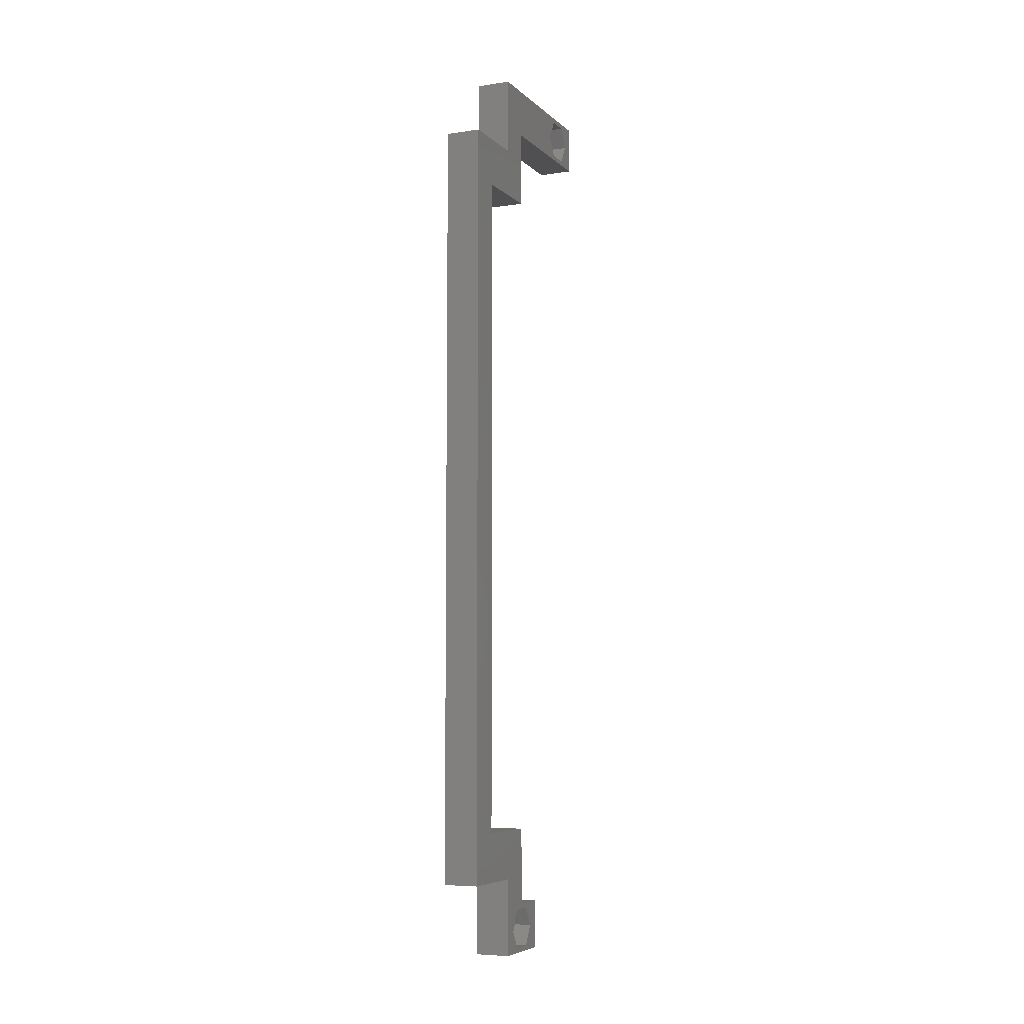
<metadata>
{"format":"stl","ext":"stl","renderer":"f3d","projection":"perspective","resolution":1024,"background":"white","views":[{"elev":-6.4,"azim":24.0,"up":"+Z"}]}
</metadata>
<code>
# stl→obj: 462 verts, 928 faces
v 0 15.75 114
v 0 10.75 121
v 0 15.75 125
v 0 5 114
v 0 0 121
v 0 0 11
v 0 20.75 0
v 0 17.25 3.5
v 0 20.75 7
v 0 17.25 3.49
v 0 17.25 3.406
v 0 17.24 3.312
v 0 17.22 3.219
v 0 17.2 3.127
v 0 17.18 3.036
v 0 17.14 2.948
v 0 17.11 2.861
v 0 17.06 2.777
v 0 17.02 2.696
v 0 16.96 2.618
v 0 16.91 2.544
v 0 16.84 2.473
v 0 16.78 2.407
v 0 16.71 2.344
v 0 16.63 2.286
v 0 16.55 2.234
v 0 16.47 2.186
v 0 16.39 2.143
v 0 16.3 2.105
v 0 16.21 2.073
v 0 16.12 2.047
v 0 16.03 2.027
v 0 15.94 2.012
v 0 15.84 2.003
v 0 15.75 2
v 0 10.75 0
v 0 15.66 2.003
v 0 15.56 2.012
v 0 15.47 2.027
v 0 15.38 2.047
v 0 15.29 2.073
v 0 14.25 3.406
v 0 14.25 3.5
v 0 14.26 3.312
v 0 14.28 3.219
v 0 14.3 3.127
v 0 14.32 3.036
v 0 14.36 2.948
v 0 14.39 2.861
v 0 14.44 2.777
v 0 14.48 2.696
v 0 14.54 2.618
v 0 14.59 2.544
v 0 14.66 2.473
v 0 14.72 2.407
v 0 14.79 2.344
v 0 14.87 2.286
v 0 14.95 2.234
v 0 15.03 2.186
v 0 15.11 2.143
v 0 15.2 2.105
v 0 17.25 3.584
v 0 17.25 3.594
v 0 17.24 3.688
v 0 17.22 3.781
v 0 17.2 3.873
v 0 17.18 3.964
v 0 17.14 4.052
v 0 17.11 4.139
v 0 17.06 4.223
v 0 17.02 4.304
v 0 16.96 4.382
v 0 16.91 4.456
v 0 16.84 4.527
v 0 16.78 4.593
v 0 16.71 4.656
v 0 15.75 7
v 0 16.63 4.714
v 0 16.55 4.766
v 0 16.47 4.814
v 0 16.39 4.857
v 0 16.3 4.895
v 0 16.21 4.927
v 0 16.12 4.953
v 0 16.03 4.973
v 0 15.94 4.988
v 0 15.84 4.997
v 0 15.75 5
v 0 15.66 4.997
v 0 15.56 4.988
v 0 15.47 4.973
v 0 15.38 4.953
v 0 15.29 4.927
v 0 15.2 4.895
v 0 15.11 4.857
v 0 15.03 4.814
v 0 14.95 4.766
v 0 14.87 4.714
v 0 14.79 4.656
v 0 14.72 4.593
v 0 14.66 4.527
v 0 10.75 11
v 0 14.59 4.456
v 0 14.54 4.382
v 0 14.48 4.304
v 0 14.44 4.223
v 0 14.39 4.139
v 0 14.36 4.052
v 0 14.32 3.964
v 0 14.3 3.873
v 0 14.28 3.781
v 0 14.26 3.688
v 0 14.25 3.594
v 0 15.75 18
v 0 5 18
v 0 35.75 125
v 0 32.25 128.5
v 0 35.75 132
v 0 32.25 128.4
v 0 32.24 128.3
v 0 32.22 128.2
v 0 32.2 128.1
v 0 32.18 128
v 0 32.14 127.9
v 0 32.11 127.9
v 0 32.06 127.8
v 0 32.02 127.7
v 0 31.96 127.6
v 0 31.91 127.5
v 0 31.84 127.5
v 0 31.78 127.4
v 0 31.71 127.3
v 0 31.63 127.3
v 0 31.55 127.2
v 0 31.47 127.2
v 0 31.39 127.1
v 0 31.3 127.1
v 0 31.21 127.1
v 0 31.12 127
v 0 31.03 127
v 0 30.94 127
v 0 30.84 127
v 0 30.75 127
v 0 30.66 127
v 0 30.56 127
v 0 30.47 127
v 0 30.38 127
v 0 30.29 127.1
v 0 29.25 128.4
v 0 29.25 128.5
v 0 29.26 128.3
v 0 29.28 128.2
v 0 29.3 128.1
v 0 29.32 128
v 0 29.36 127.9
v 0 29.39 127.9
v 0 29.44 127.8
v 0 29.48 127.7
v 0 29.54 127.6
v 0 29.59 127.5
v 0 29.66 127.5
v 0 29.72 127.4
v 0 29.79 127.3
v 0 29.87 127.3
v 0 29.95 127.2
v 0 30.03 127.2
v 0 30.11 127.1
v 0 30.2 127.1
v 0 32.25 128.6
v 0 32.24 128.7
v 0 32.22 128.8
v 0 32.2 128.9
v 0 32.18 129
v 0 32.14 129.1
v 0 32.11 129.1
v 0 32.06 129.2
v 0 32.02 129.3
v 0 31.96 129.4
v 0 31.91 129.5
v 0 31.84 129.5
v 0 31.78 129.6
v 0 31.71 129.7
v 0 31.63 129.7
v 0 31.55 129.8
v 0 31.47 129.8
v 0 31.39 129.9
v 0 31.3 129.9
v 0 31.21 129.9
v 0 31.12 130
v 0 31.03 130
v 0 30.94 130
v 0 30.84 130
v 0 30.75 130
v 0 30.66 130
v 0 30.56 130
v 0 30.47 130
v 0 30.38 130
v 0 10.75 132
v 0 30.29 129.9
v 0 30.2 129.9
v 0 29.25 128.6
v 0 29.26 128.7
v 0 29.28 128.8
v 0 29.3 128.9
v 0 29.32 129
v 0 29.36 129.1
v 0 29.39 129.1
v 0 29.44 129.2
v 0 29.48 129.3
v 0 29.54 129.4
v 0 29.59 129.5
v 0 29.66 129.5
v 0 29.72 129.6
v 0 29.79 129.7
v 0 29.87 129.7
v 0 29.95 129.8
v 0 30.03 129.8
v 0 30.11 129.9
v 5 10.75 132
v 5 35.75 132
v 5 33.98 128.5
v 5 35.75 125
v 5 32.36 131.3
v 5 29.14 131.3
v 5 27.52 128.5
v 5 15.75 125
v 5 10.75 121
v 5 15.75 114
v 5 5 114
v 5 0 121
v 5 5 18
v 5 32.36 125.7
v 5 29.14 125.7
v 5 10.75 11
v 5 15.75 7
v 5 15.75 18
v 5 14.14 6.293
v 5 12.52 3.5
v 5 0 11
v 5 20.75 7
v 5 18.98 3.5
v 5 20.75 0
v 5 18.17 4.897
v 5 17.36 6.293
v 5 18.17 2.103
v 5 17.36 0.7067
v 5 14.14 0.7067
v 5 10.75 0
v 2.5 17.36 6.293
v 2.5 17.25 3.5
v 2.5 17.36 0.7067
v 2.5 17.25 3.558
v 2.5 17.25 3.594
v 2.5 17.24 3.688
v 2.5 17.22 3.781
v 2.5 17.2 3.873
v 2.5 17.18 3.964
v 2.5 17.14 4.052
v 2.5 17.11 4.139
v 2.5 17.06 4.223
v 2.5 17.02 4.304
v 2.5 16.96 4.382
v 2.5 16.91 4.456
v 2.5 16.84 4.527
v 2.5 16.78 4.593
v 2.5 16.71 4.656
v 2.5 16.63 4.714
v 2.5 16.55 4.766
v 2.5 16.47 4.814
v 2.5 16.39 4.857
v 2.5 16.3 4.895
v 2.5 16.21 4.927
v 2.5 16.12 4.953
v 2.5 16.03 4.973
v 2.5 15.94 4.988
v 2.5 15.84 4.997
v 2.5 15.75 5
v 2.5 14.14 6.293
v 2.5 15.66 4.997
v 2.5 15.56 4.988
v 2.5 15.47 4.973
v 2.5 15.38 4.953
v 2.5 15.29 4.927
v 2.5 15.2 4.895
v 2.5 15.11 4.857
v 2.5 15.03 4.814
v 2.5 14.25 3.594
v 2.5 14.25 3.5
v 2.5 14.26 3.688
v 2.5 14.28 3.781
v 2.5 14.3 3.873
v 2.5 14.32 3.964
v 2.5 14.36 4.052
v 2.5 14.39 4.139
v 2.5 14.44 4.223
v 2.5 14.48 4.304
v 2.5 14.54 4.382
v 2.5 14.59 4.456
v 2.5 14.66 4.527
v 2.5 14.72 4.593
v 2.5 14.79 4.656
v 2.5 14.87 4.714
v 2.5 14.95 4.766
v 2.5 17.25 3.463
v 2.5 17.25 3.406
v 2.5 17.24 3.312
v 2.5 17.22 3.219
v 2.5 17.2 3.127
v 2.5 17.18 3.036
v 2.5 17.14 2.948
v 2.5 17.11 2.861
v 2.5 17.06 2.777
v 2.5 17.02 2.696
v 2.5 16.96 2.618
v 2.5 16.91 2.544
v 2.5 16.84 2.473
v 2.5 16.78 2.407
v 2.5 16.71 2.344
v 2.5 16.63 2.286
v 2.5 16.55 2.234
v 2.5 16.47 2.186
v 2.5 16.39 2.143
v 2.5 16.3 2.105
v 2.5 16.21 2.073
v 2.5 16.12 2.047
v 2.5 16.03 2.027
v 2.5 15.94 2.012
v 2.5 15.84 2.003
v 2.5 15.75 2
v 2.5 14.14 0.7067
v 2.5 15.66 2.003
v 2.5 15.56 2.012
v 2.5 15.47 2.027
v 2.5 15.38 2.047
v 2.5 15.29 2.073
v 2.5 15.2 2.105
v 2.5 15.11 2.143
v 2.5 15.03 2.186
v 2.5 14.95 2.234
v 2.5 14.87 2.286
v 2.5 14.79 2.344
v 2.5 14.72 2.407
v 2.5 14.66 2.473
v 2.5 14.59 2.544
v 2.5 14.54 2.618
v 2.5 14.48 2.696
v 2.5 14.44 2.777
v 2.5 14.39 2.861
v 2.5 14.36 2.948
v 2.5 14.32 3.036
v 2.5 14.3 3.127
v 2.5 14.28 3.219
v 2.5 14.26 3.312
v 2.5 14.25 3.406
v 2.5 18.98 3.5
v 2.5 12.52 3.5
v 2.5 32.36 131.3
v 2.5 32.25 128.5
v 2.5 32.36 125.7
v 2.5 32.25 128.6
v 2.5 32.24 128.7
v 2.5 32.22 128.8
v 2.5 32.2 128.9
v 2.5 32.18 129
v 2.5 32.14 129.1
v 2.5 32.11 129.1
v 2.5 32.06 129.2
v 2.5 32.02 129.3
v 2.5 31.96 129.4
v 2.5 31.91 129.5
v 2.5 31.84 129.5
v 2.5 31.78 129.6
v 2.5 31.71 129.7
v 2.5 31.63 129.7
v 2.5 31.55 129.8
v 2.5 31.47 129.8
v 2.5 31.39 129.9
v 2.5 31.3 129.9
v 2.5 31.21 129.9
v 2.5 31.12 130
v 2.5 31.03 130
v 2.5 30.94 130
v 2.5 30.84 130
v 2.5 30.75 130
v 2.5 29.14 131.3
v 2.5 30.66 130
v 2.5 30.56 130
v 2.5 30.47 130
v 2.5 30.38 130
v 2.5 30.29 129.9
v 2.5 30.2 129.9
v 2.5 30.11 129.9
v 2.5 30.03 129.8
v 2.5 29.25 128.6
v 2.5 29.25 128.5
v 2.5 29.26 128.7
v 2.5 29.28 128.8
v 2.5 29.3 128.9
v 2.5 29.32 129
v 2.5 29.36 129.1
v 2.5 29.39 129.1
v 2.5 29.44 129.2
v 2.5 29.48 129.3
v 2.5 29.54 129.4
v 2.5 29.59 129.5
v 2.5 29.66 129.5
v 2.5 29.72 129.6
v 2.5 29.79 129.7
v 2.5 29.87 129.7
v 2.5 29.95 129.8
v 2.5 32.25 128.4
v 2.5 32.24 128.3
v 2.5 32.22 128.2
v 2.5 32.2 128.1
v 2.5 32.18 128
v 2.5 32.14 127.9
v 2.5 32.11 127.9
v 2.5 32.06 127.8
v 2.5 32.02 127.7
v 2.5 31.96 127.6
v 2.5 31.91 127.5
v 2.5 31.84 127.5
v 2.5 31.78 127.4
v 2.5 31.71 127.3
v 2.5 31.63 127.3
v 2.5 31.55 127.2
v 2.5 31.47 127.2
v 2.5 31.39 127.1
v 2.5 31.3 127.1
v 2.5 31.21 127.1
v 2.5 31.12 127
v 2.5 31.03 127
v 2.5 30.94 127
v 2.5 30.84 127
v 2.5 30.75 127
v 2.5 29.14 125.7
v 2.5 30.66 127
v 2.5 30.56 127
v 2.5 30.47 127
v 2.5 30.38 127
v 2.5 30.29 127.1
v 2.5 30.2 127.1
v 2.5 30.11 127.1
v 2.5 30.03 127.2
v 2.5 29.95 127.2
v 2.5 29.87 127.3
v 2.5 29.79 127.3
v 2.5 29.72 127.4
v 2.5 29.66 127.5
v 2.5 29.59 127.5
v 2.5 29.54 127.6
v 2.5 29.48 127.7
v 2.5 29.44 127.8
v 2.5 29.39 127.9
v 2.5 29.36 127.9
v 2.5 29.32 128
v 2.5 29.3 128.1
v 2.5 29.28 128.2
v 2.5 29.26 128.3
v 2.5 29.25 128.4
v 2.5 33.98 128.5
v 2.5 27.52 128.5
f 1 2 3
f 4 2 1
f 4 5 2
f 5 4 6
f 7 8 9
f 7 10 8
f 7 11 10
f 7 12 11
f 7 13 12
f 7 14 13
f 7 15 14
f 7 16 15
f 7 17 16
f 7 18 17
f 7 19 18
f 7 20 19
f 7 21 20
f 7 22 21
f 7 23 22
f 7 24 23
f 7 25 24
f 7 26 25
f 7 27 26
f 7 28 27
f 7 29 28
f 7 30 29
f 7 31 30
f 7 32 31
f 7 33 32
f 7 34 33
f 7 35 34
f 36 35 7
f 35 36 37
f 37 36 38
f 38 36 39
f 39 36 40
f 40 36 41
f 42 36 43
f 44 36 42
f 45 36 44
f 46 36 45
f 47 36 46
f 48 36 47
f 49 36 48
f 50 36 49
f 51 36 50
f 52 36 51
f 53 36 52
f 54 36 53
f 55 36 54
f 56 36 55
f 57 36 56
f 58 36 57
f 59 36 58
f 60 36 59
f 61 36 60
f 41 36 61
f 62 9 8
f 63 9 62
f 64 9 63
f 65 9 64
f 66 9 65
f 67 9 66
f 68 9 67
f 69 9 68
f 70 9 69
f 71 9 70
f 72 9 71
f 73 9 72
f 74 9 73
f 75 9 74
f 76 9 75
f 77 76 78
f 77 78 79
f 77 79 80
f 77 80 81
f 77 81 82
f 77 82 83
f 77 83 84
f 77 84 85
f 77 85 86
f 77 86 87
f 77 87 88
f 76 77 9
f 89 77 88
f 90 77 89
f 91 77 90
f 92 77 91
f 93 77 92
f 94 77 93
f 95 77 94
f 96 77 95
f 97 77 96
f 98 77 97
f 99 77 98
f 100 77 99
f 101 77 100
f 77 101 102
f 102 101 103
f 102 103 104
f 102 104 105
f 102 105 106
f 102 106 107
f 102 107 108
f 102 108 109
f 102 109 110
f 36 110 111
f 36 111 112
f 36 113 43
f 36 112 113
f 110 36 102
f 77 102 114
f 102 115 114
f 115 6 4
f 6 115 102
f 116 117 118
f 116 119 117
f 116 120 119
f 116 121 120
f 116 122 121
f 116 123 122
f 116 124 123
f 116 125 124
f 116 126 125
f 116 127 126
f 116 128 127
f 116 129 128
f 116 130 129
f 116 131 130
f 116 132 131
f 116 133 132
f 116 134 133
f 116 135 134
f 116 136 135
f 116 137 136
f 116 138 137
f 116 139 138
f 116 140 139
f 116 141 140
f 116 142 141
f 116 143 142
f 116 144 143
f 116 145 144
f 116 146 145
f 116 147 146
f 3 147 116
f 147 3 148
f 149 3 150
f 151 3 149
f 152 3 151
f 153 3 152
f 154 3 153
f 155 3 154
f 156 3 155
f 157 3 156
f 158 3 157
f 159 3 158
f 160 3 159
f 161 3 160
f 162 3 161
f 163 3 162
f 164 3 163
f 165 3 164
f 166 3 165
f 167 3 166
f 168 3 167
f 148 3 168
f 169 118 117
f 170 118 169
f 171 118 170
f 172 118 171
f 173 118 172
f 174 118 173
f 175 118 174
f 176 118 175
f 177 118 176
f 178 118 177
f 179 118 178
f 180 118 179
f 181 118 180
f 182 118 181
f 183 118 182
f 184 118 183
f 185 118 184
f 186 118 185
f 187 118 186
f 188 118 187
f 189 118 188
f 190 118 189
f 191 118 190
f 192 118 191
f 193 118 192
f 194 118 193
f 195 118 194
f 196 118 195
f 197 118 196
f 198 197 199
f 198 199 200
f 3 201 150
f 3 202 201
f 3 203 202
f 3 204 203
f 3 205 204
f 3 206 205
f 3 207 206
f 3 208 207
f 198 208 3
f 208 198 209
f 209 198 210
f 210 198 211
f 211 198 212
f 212 198 213
f 213 198 214
f 214 198 215
f 215 198 216
f 216 198 217
f 217 198 218
f 218 198 200
f 197 198 118
f 198 3 2
f 118 219 220
f 219 118 198
f 220 221 222
f 220 223 221
f 220 224 223
f 219 225 224
f 219 224 220
f 225 219 226
f 227 226 219
f 226 227 228
f 227 229 228
f 229 230 231
f 230 229 227
f 232 222 221
f 233 222 232
f 233 226 222
f 226 233 225
f 234 235 236
f 235 234 237
f 237 234 238
f 231 234 236
f 231 239 234
f 239 231 230
f 240 241 242
f 240 243 241
f 240 244 243
f 235 244 240
f 244 235 237
f 245 242 241
f 246 242 245
f 247 242 246
f 247 248 242
f 238 248 247
f 248 238 234
f 36 242 248
f 242 36 7
f 6 230 5
f 230 6 239
f 222 118 220
f 118 222 116
f 6 234 239
f 234 6 102
f 36 234 102
f 234 36 248
f 2 219 198
f 219 2 227
f 2 230 227
f 230 2 5
f 3 222 226
f 222 3 116
f 9 235 240
f 235 9 77
f 228 3 226
f 3 228 1
f 235 114 236
f 114 235 77
f 4 228 229
f 228 4 1
f 114 231 236
f 231 114 115
f 231 4 229
f 4 231 115
f 242 9 240
f 9 242 7
f 243 244 249
f 249 250 251
f 249 252 250
f 249 253 252
f 249 254 253
f 249 255 254
f 249 256 255
f 249 257 256
f 249 258 257
f 249 259 258
f 249 260 259
f 249 261 260
f 249 262 261
f 249 263 262
f 249 264 263
f 249 265 264
f 249 266 265
f 249 267 266
f 249 268 267
f 249 269 268
f 249 270 269
f 249 271 270
f 249 272 271
f 249 273 272
f 249 274 273
f 249 275 274
f 249 276 275
f 249 277 276
f 278 277 249
f 277 278 279
f 279 278 280
f 280 278 281
f 281 278 282
f 282 278 283
f 283 278 284
f 284 278 285
f 285 278 286
f 287 278 288
f 289 278 287
f 290 278 289
f 291 278 290
f 292 278 291
f 293 278 292
f 294 278 293
f 295 278 294
f 296 278 295
f 297 278 296
f 298 278 297
f 299 278 298
f 300 278 299
f 301 278 300
f 302 278 301
f 303 278 302
f 286 278 303
f 304 251 250
f 305 251 304
f 306 251 305
f 307 251 306
f 308 251 307
f 309 251 308
f 310 251 309
f 311 251 310
f 312 251 311
f 313 251 312
f 314 251 313
f 315 251 314
f 316 251 315
f 317 251 316
f 318 251 317
f 319 251 318
f 320 251 319
f 321 251 320
f 322 251 321
f 323 251 322
f 324 251 323
f 325 251 324
f 326 251 325
f 327 251 326
f 328 251 327
f 329 251 328
f 330 329 331
f 330 331 332
f 330 332 333
f 330 333 334
f 330 334 335
f 330 335 336
f 330 336 337
f 330 337 338
f 330 338 339
f 330 288 278
f 329 330 251
f 340 330 339
f 341 330 340
f 342 330 341
f 343 330 342
f 344 330 343
f 345 330 344
f 346 330 345
f 347 330 346
f 348 330 347
f 349 330 348
f 350 330 349
f 351 330 350
f 352 330 351
f 353 330 352
f 354 330 353
f 288 330 354
f 355 243 249
f 243 355 241
f 247 356 238
f 356 247 330
f 278 244 237
f 244 278 249
f 251 247 246
f 247 251 330
f 251 355 249
f 251 245 355
f 245 251 246
f 245 241 355
f 238 278 237
f 278 238 356
f 356 330 278
f 357 358 359
f 357 360 358
f 357 361 360
f 357 362 361
f 357 363 362
f 357 364 363
f 357 365 364
f 357 366 365
f 357 367 366
f 357 368 367
f 357 369 368
f 357 370 369
f 357 371 370
f 357 372 371
f 357 373 372
f 357 374 373
f 357 375 374
f 357 376 375
f 357 377 376
f 357 378 377
f 357 379 378
f 357 380 379
f 357 381 380
f 357 382 381
f 357 383 382
f 357 384 383
f 385 384 357
f 384 385 386
f 386 385 387
f 387 385 388
f 388 385 389
f 389 385 390
f 390 385 391
f 391 385 392
f 392 385 393
f 394 385 395
f 396 385 394
f 397 385 396
f 398 385 397
f 399 385 398
f 400 385 399
f 401 385 400
f 402 385 401
f 403 385 402
f 404 385 403
f 405 385 404
f 406 385 405
f 407 385 406
f 408 385 407
f 409 385 408
f 410 385 409
f 393 385 410
f 411 359 358
f 412 359 411
f 413 359 412
f 414 359 413
f 415 359 414
f 416 359 415
f 417 359 416
f 418 359 417
f 419 359 418
f 420 359 419
f 421 359 420
f 422 359 421
f 423 359 422
f 424 359 423
f 425 359 424
f 426 359 425
f 427 359 426
f 428 359 427
f 429 359 428
f 430 359 429
f 431 359 430
f 432 359 431
f 433 359 432
f 434 359 433
f 435 359 434
f 436 435 437
f 436 437 438
f 436 438 439
f 436 439 440
f 436 440 441
f 436 441 442
f 436 442 443
f 436 443 444
f 436 444 445
f 436 395 385
f 435 436 359
f 446 436 445
f 447 436 446
f 448 436 447
f 449 436 448
f 450 436 449
f 451 436 450
f 452 436 451
f 453 436 452
f 454 436 453
f 455 436 454
f 456 436 455
f 457 436 456
f 458 436 457
f 459 436 458
f 460 436 459
f 395 436 460
f 461 223 357
f 223 461 221
f 233 462 225
f 462 233 436
f 385 223 224
f 223 385 357
f 359 233 232
f 233 359 436
f 359 461 357
f 359 221 461
f 221 359 232
f 225 385 224
f 385 225 462
f 462 436 385
f 62 253 63
f 253 62 252
f 78 266 267
f 266 78 76
f 292 108 293
f 108 292 109
f 22 315 21
f 315 22 316
f 346 50 347
f 50 346 51
f 353 42 354
f 42 353 44
f 65 256 66
f 256 65 255
f 66 257 67
f 257 66 256
f 73 264 74
f 264 73 263
f 81 269 270
f 269 81 80
f 288 113 287
f 113 288 43
f 95 284 285
f 284 95 94
f 100 301 300
f 301 100 99
f 13 306 12
f 306 13 307
f 16 309 15
f 309 16 310
f 30 325 324
f 325 30 31
f 21 314 20
f 314 21 315
f 57 341 340
f 341 57 56
f 71 262 72
f 262 71 261
f 72 263 73
f 263 72 262
f 89 277 279
f 277 89 88
f 79 267 268
f 267 79 78
f 83 271 272
f 271 83 82
f 86 274 275
f 274 86 85
f 88 276 277
f 276 88 87
f 289 111 290
f 111 289 112
f 287 112 289
f 112 287 113
f 297 103 298
f 103 297 104
f 293 107 294
f 107 293 108
f 91 280 281
f 280 91 90
f 94 283 284
f 283 94 93
f 92 281 282
f 281 92 91
f 98 303 302
f 303 98 97
f 99 302 301
f 302 99 98
f 23 318 317
f 318 23 24
f 8 252 62
f 252 8 250
f 33 328 327
f 328 33 34
f 12 305 11
f 305 12 306
f 15 308 14
f 308 15 309
f 31 326 325
f 326 31 32
f 18 311 17
f 311 18 312
f 20 313 19
f 313 20 314
f 34 329 328
f 329 34 35
f 63 254 64
f 254 63 253
f 64 255 65
f 255 64 254
f 67 258 68
f 258 67 257
f 69 260 70
f 260 69 259
f 68 259 69
f 259 68 258
f 70 261 71
f 261 70 260
f 76 265 266
f 265 76 75
f 74 265 75
f 265 74 264
f 80 268 269
f 268 80 79
f 82 270 271
f 270 82 81
f 84 272 273
f 272 84 83
f 85 273 274
f 273 85 84
f 87 275 276
f 275 87 86
f 291 109 292
f 109 291 110
f 290 110 291
f 110 290 111
f 294 106 295
f 106 294 107
f 296 104 297
f 104 296 105
f 295 105 296
f 105 295 106
f 96 285 286
f 285 96 95
f 93 282 283
f 282 93 92
f 90 279 280
f 279 90 89
f 97 286 303
f 286 97 96
f 298 101 299
f 101 298 103
f 299 100 300
f 100 299 101
f 10 250 8
f 250 10 304
f 28 323 322
f 323 28 29
f 19 312 18
f 312 19 313
f 343 53 344
f 53 343 54
f 56 342 341
f 342 56 55
f 37 332 331
f 332 37 38
f 41 336 335
f 336 41 61
f 58 340 339
f 340 58 57
f 352 44 353
f 44 352 45
f 351 45 352
f 45 351 46
f 354 43 288
f 43 354 42
f 24 319 318
f 319 24 25
f 26 321 320
f 321 26 27
f 23 316 22
f 316 23 317
f 25 320 319
f 320 25 26
f 11 304 10
f 304 11 305
f 32 327 326
f 327 32 33
f 29 324 323
f 324 29 30
f 27 322 321
f 322 27 28
f 17 310 16
f 310 17 311
f 344 52 345
f 52 344 53
f 345 51 346
f 51 345 52
f 342 54 343
f 54 342 55
f 61 337 336
f 337 61 60
f 60 338 337
f 338 60 59
f 350 46 351
f 46 350 47
f 14 307 13
f 307 14 308
f 40 335 334
f 335 40 41
f 39 334 333
f 334 39 40
f 38 333 332
f 333 38 39
f 35 331 329
f 331 35 37
f 59 339 338
f 339 59 58
f 349 47 350
f 47 349 48
f 348 48 349
f 48 348 49
f 347 49 348
f 49 347 50
f 399 206 400
f 206 399 205
f 452 157 453
f 157 452 158
f 459 149 460
f 149 459 151
f 171 363 172
f 363 171 362
f 172 364 173
f 364 172 363
f 179 371 180
f 371 179 370
f 186 376 377
f 376 186 185
f 395 201 394
f 201 395 150
f 218 391 392
f 391 218 200
f 213 408 407
f 408 213 214
f 121 412 120
f 412 121 413
f 124 415 123
f 415 124 416
f 138 431 430
f 431 138 139
f 129 420 128
f 420 129 421
f 164 447 446
f 447 164 163
f 177 369 178
f 369 177 368
f 178 370 179
f 370 178 369
f 194 384 386
f 384 194 193
f 184 374 375
f 374 184 183
f 188 378 379
f 378 188 187
f 191 381 382
f 381 191 190
f 193 383 384
f 383 193 192
f 396 203 397
f 203 396 202
f 394 202 396
f 202 394 201
f 404 211 405
f 211 404 210
f 400 207 401
f 207 400 206
f 196 387 388
f 387 196 195
f 200 390 391
f 390 200 199
f 197 388 389
f 388 197 196
f 215 410 409
f 410 215 216
f 214 409 408
f 409 214 215
f 131 424 423
f 424 131 132
f 117 360 169
f 360 117 358
f 119 358 117
f 358 119 411
f 141 434 433
f 434 141 142
f 120 411 119
f 411 120 412
f 123 414 122
f 414 123 415
f 139 432 431
f 432 139 140
f 126 417 125
f 417 126 418
f 128 419 127
f 419 128 420
f 142 435 434
f 435 142 143
f 165 446 445
f 446 165 164
f 169 361 170
f 361 169 360
f 170 362 171
f 362 170 361
f 173 365 174
f 365 173 364
f 175 367 176
f 367 175 366
f 176 368 177
f 368 176 367
f 182 372 373
f 372 182 181
f 181 371 372
f 371 181 180
f 185 375 376
f 375 185 184
f 183 373 374
f 373 183 182
f 187 377 378
f 377 187 186
f 189 379 380
f 379 189 188
f 190 380 381
f 380 190 189
f 192 382 383
f 382 192 191
f 398 205 399
f 205 398 204
f 397 204 398
f 204 397 203
f 401 208 402
f 208 401 207
f 403 210 404
f 210 403 209
f 402 209 403
f 209 402 208
f 217 392 393
f 392 217 218
f 199 389 390
f 389 199 197
f 195 386 387
f 386 195 194
f 216 393 410
f 393 216 217
f 405 212 406
f 212 405 211
f 212 407 406
f 407 212 213
f 136 429 428
f 429 136 137
f 449 160 450
f 160 449 161
f 143 437 435
f 437 143 144
f 144 438 437
f 438 144 145
f 148 442 441
f 442 148 168
f 458 151 459
f 151 458 152
f 174 366 175
f 366 174 365
f 460 150 395
f 150 460 149
f 134 427 426
f 427 134 135
f 130 423 422
f 423 130 131
f 132 425 424
f 425 132 133
f 140 433 432
f 433 140 141
f 137 430 429
f 430 137 138
f 135 428 427
f 428 135 136
f 125 416 124
f 416 125 417
f 127 418 126
f 418 127 419
f 450 159 451
f 159 450 160
f 162 449 448
f 449 162 161
f 167 444 443
f 444 167 166
f 454 155 455
f 155 454 156
f 456 153 457
f 153 456 154
f 130 421 129
f 421 130 422
f 133 426 425
f 426 133 134
f 122 413 121
f 413 122 414
f 451 158 452
f 158 451 159
f 163 448 447
f 448 163 162
f 146 440 439
f 440 146 147
f 147 441 440
f 441 147 148
f 145 439 438
f 439 145 146
f 168 443 442
f 443 168 167
f 166 445 444
f 445 166 165
f 455 154 456
f 154 455 155
f 457 152 458
f 152 457 153
f 453 156 454
f 156 453 157

</code>
